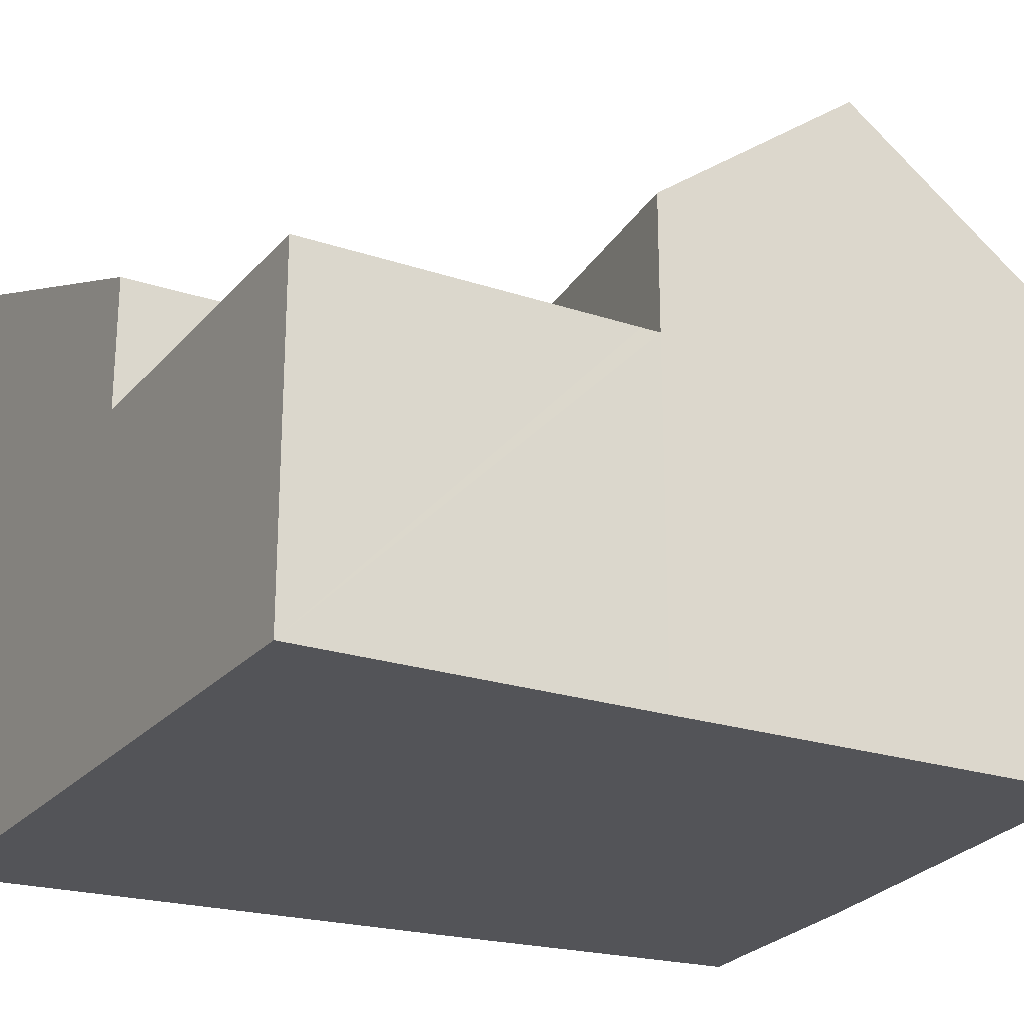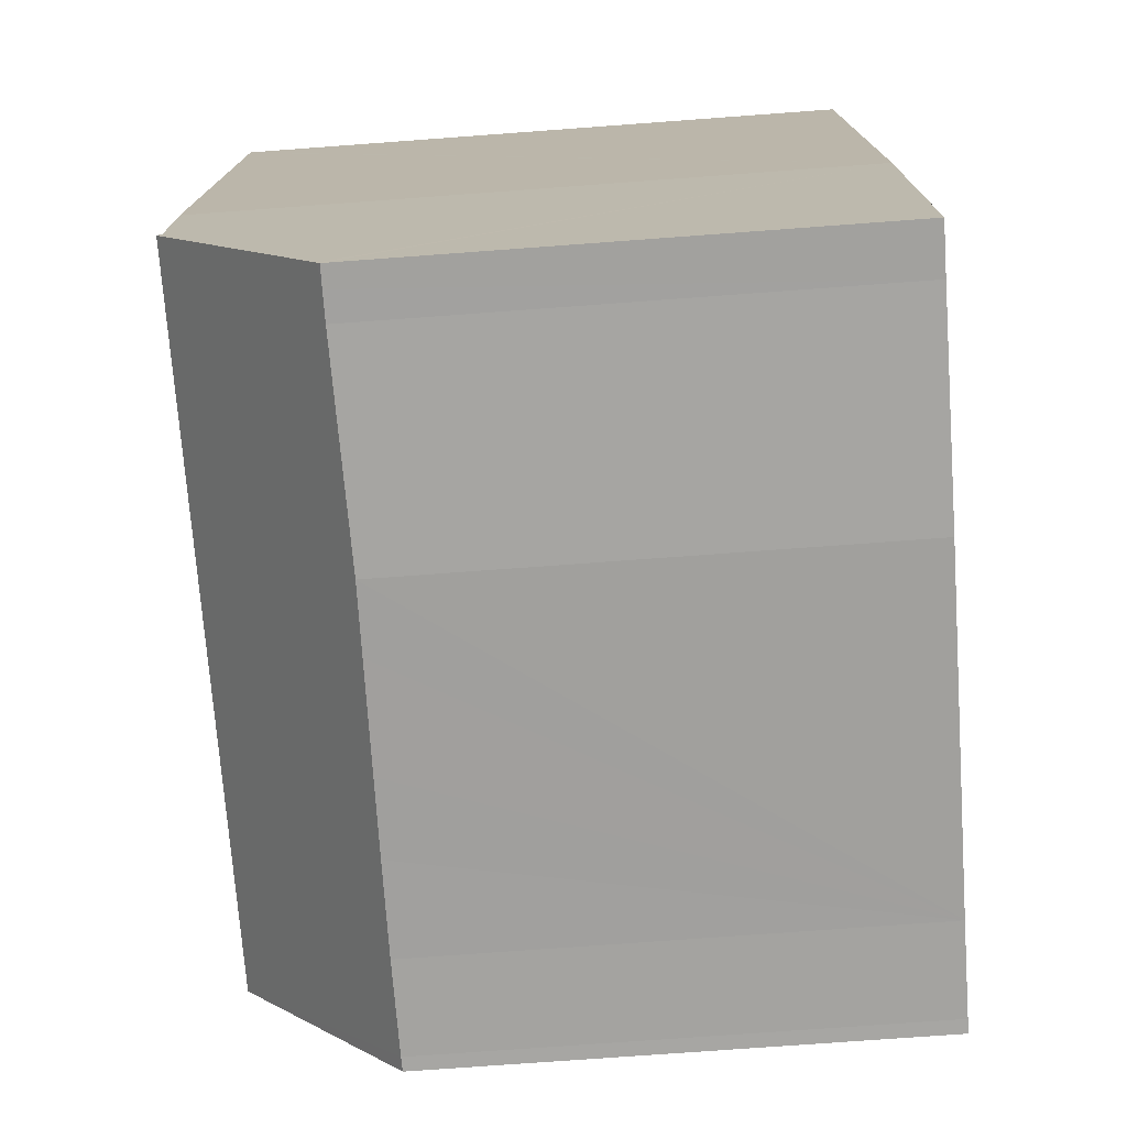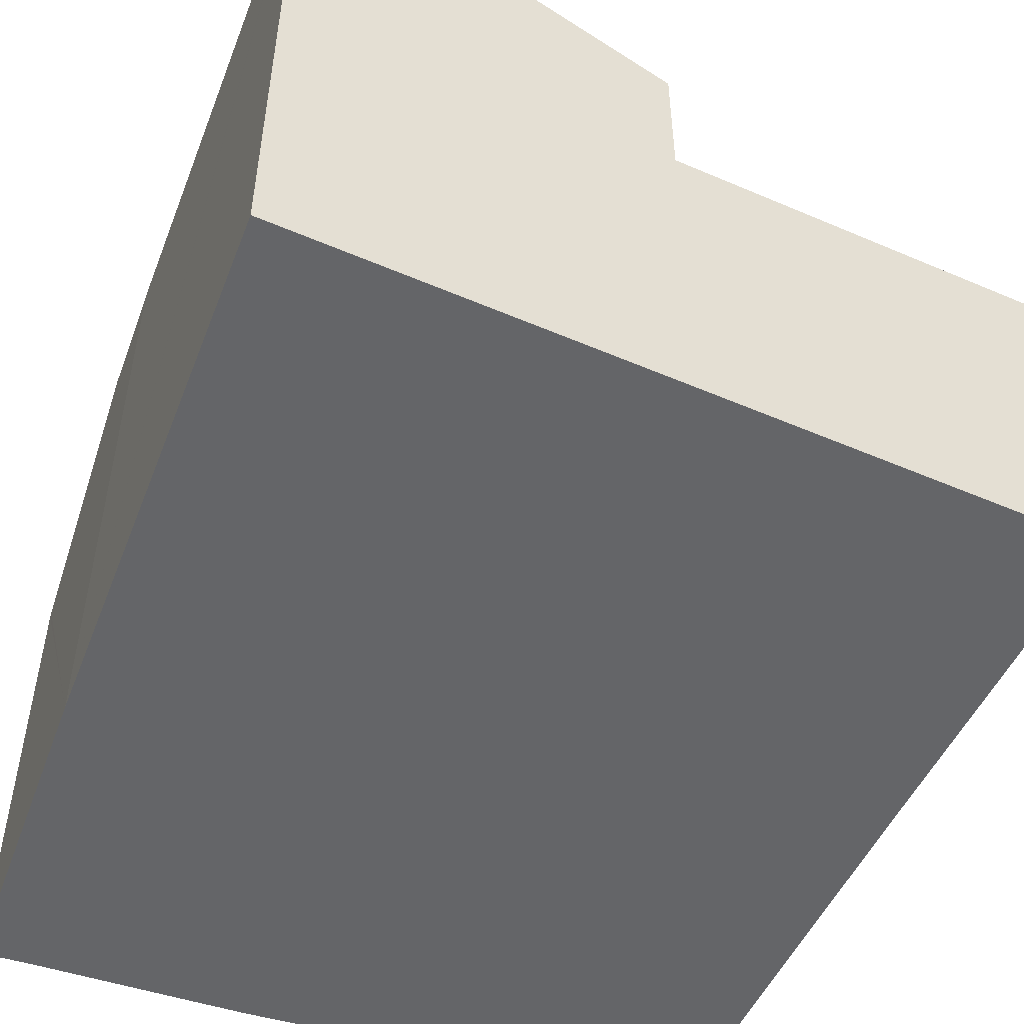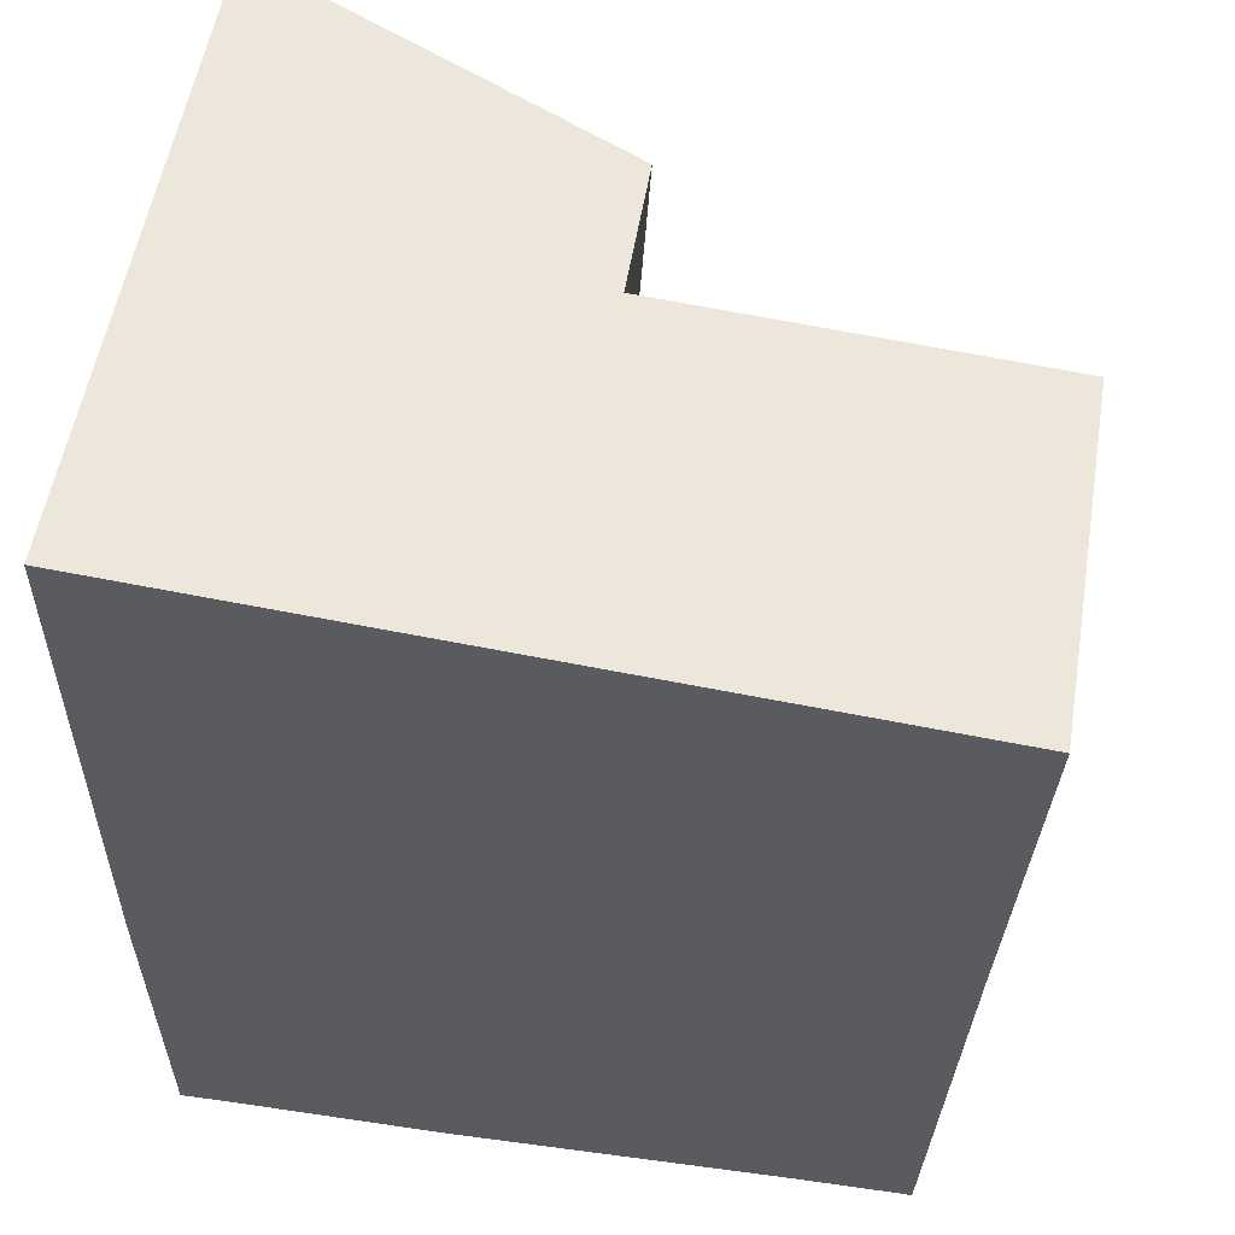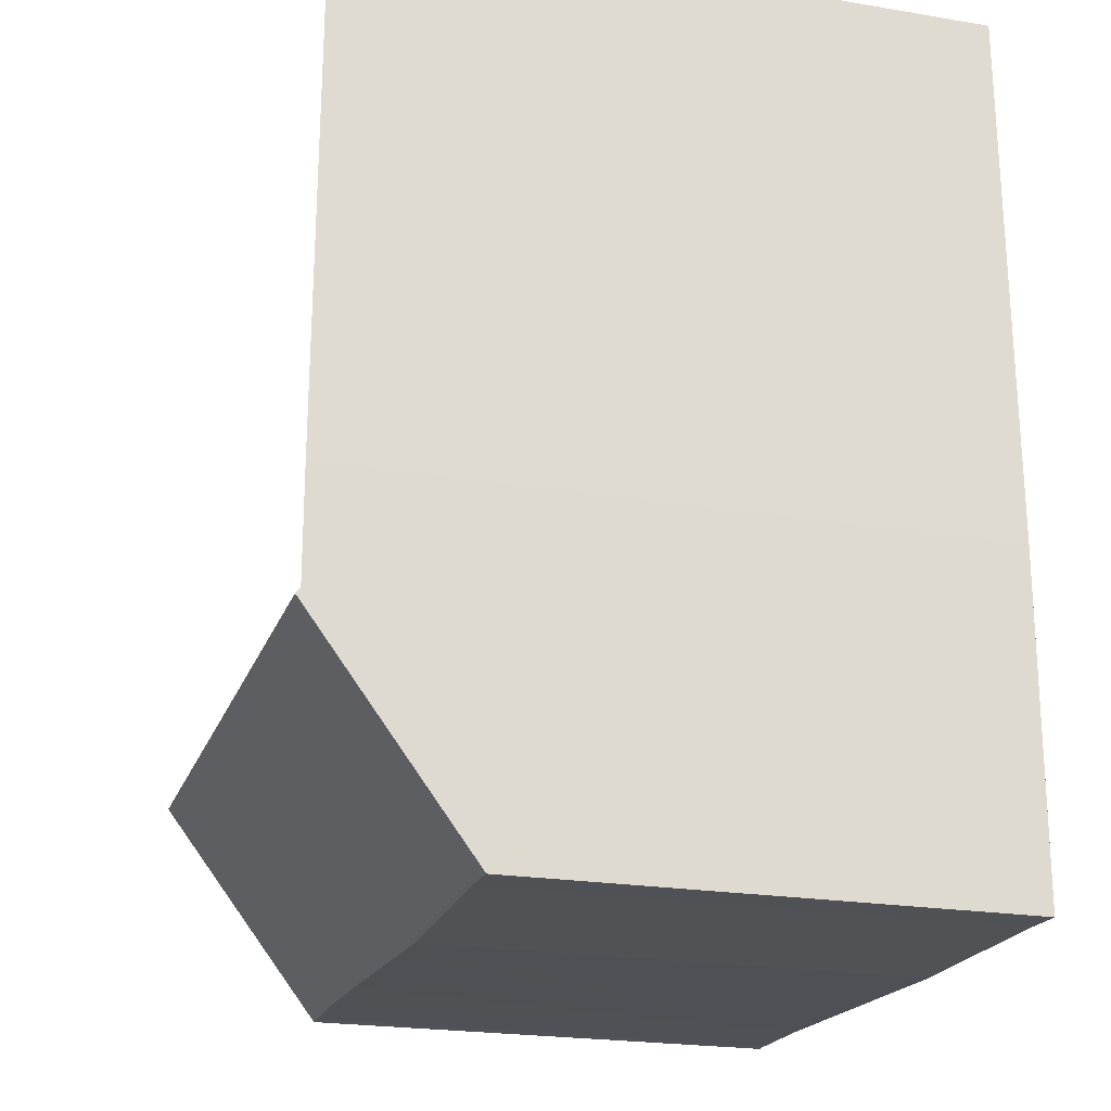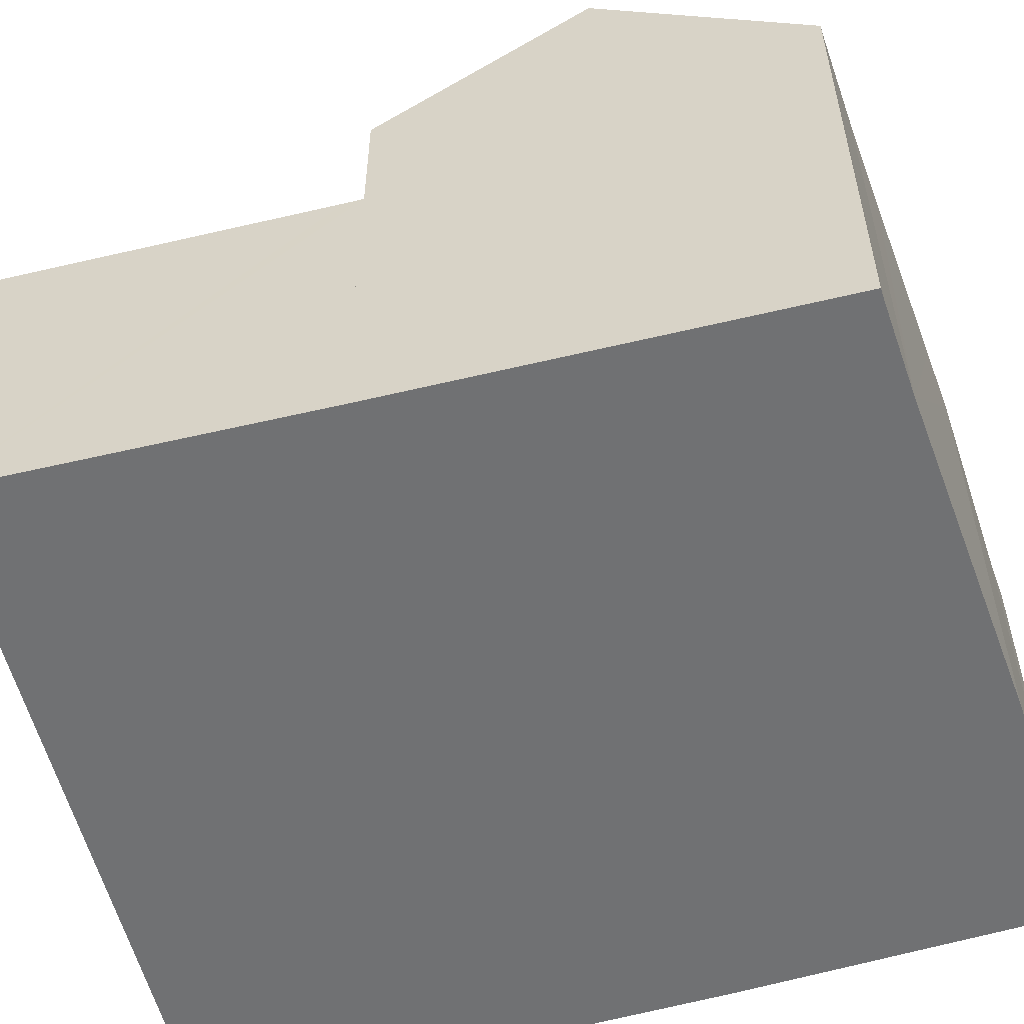
<metadata>
{"format":"obj","ext":"obj","renderer":"f3d","projection":"perspective","resolution":1024,"background":"white","views":[{"elev":-23.4,"azim":64.2,"up":"+Y"},{"elev":-74.9,"azim":-85.8,"up":"+Z"},{"elev":-51.6,"azim":-20.8,"up":"+Y"},{"elev":55.2,"azim":9.5,"up":"+Z"},{"elev":-22.5,"azim":-106.0,"up":"+Z"},{"elev":-55.1,"azim":107.4,"up":"+Y"}]}
</metadata>
<code>
v  4.001 3.913 1.289
v  8.262 3.913 1.693
v  8.25 3.913 1.474
v  8.491 3.913 5.423
v  4.257 3.913 5.733
v  4.001 -7.893e-17 1.289
v  4.257 -3.51e-16 5.733
v  8.491 -3.321e-16 5.423
v  8.25 -9.026e-17 1.474
v  8.262 -1.037e-16 1.693
v  8.117 7.276 -0.971
v  4.001 5.471 1.289
v  8.25 5.471 1.474
v  3.861 7.275 -1.157
v  0.017 7.225 -1.257
v  0.018 7.275 -1.324
v  0.051 5.502 -3.722
v  0.287 5.473 -3.751
v  0.052 5.471 -3.763
v  0.6 5.474 -3.736
v  2.96 5.437 -3.683
v  3.718 5.446 -3.637
v  4.904 5.461 -3.566
v  5.75 5.472 -3.515
v  6.79 5.48 -3.458
v  7.827 5.475 -3.42
v  7.983 5.471 -3.418
v  0 7.231 4.428e-16
v  0.004 7.228 1.115
v  0.022 7.214 5.987
v  4.257 5.471 5.733
v  0.022 7.215 6.043
v  7.983 2.093e-16 -3.418
v  8.117 5.946e-17 -0.971
v  0.022 -3.7e-16 6.043
v  7.827 2.094e-16 -3.42
v  6.79 2.117e-16 -3.458
v  2.96 2.255e-16 -3.683
v  4.904 2.184e-16 -3.566
v  5.75 2.152e-16 -3.515
v  3.718 2.227e-16 -3.637
v  0.6 2.288e-16 -3.736
v  0.052 2.304e-16 -3.763
v  0.287 2.297e-16 -3.751
v  0 0 0
v  0.051 2.279e-16 -3.722
v  0.018 8.107e-17 -1.324
v  0.017 7.697e-17 -1.257
v  0.004 -6.827e-17 1.115
v  0.022 -3.666e-16 5.987
g defaultobject
f 1 2 3
f 2 1 4
f 4 1 5
f 6 5 1
f 5 6 7
f 7 4 5
f 4 7 8
f 8 2 4
f 2 8 3
f 3 8 9
f 9 8 10
f 9 1 3
f 1 9 6
f 9 7 6
f 7 9 10
f 7 10 8
f 11 12 13
f 12 11 14
f 12 14 15
f 15 14 16
f 17 18 19
f 18 17 16
f 18 16 14
f 18 14 20
f 20 14 21
f 21 14 22
f 22 14 23
f 23 14 11
f 23 11 24
f 24 11 25
f 25 11 26
f 26 11 27
f 28 12 15
f 12 28 29
f 12 29 30
f 31 30 32
f 30 31 12
f 7 12 31
f 12 7 6
f 13 27 11
f 27 13 9
f 27 9 33
f 33 9 34
f 6 13 12
f 13 6 9
f 35 31 32
f 31 35 7
f 27 36 26
f 36 27 33
f 26 37 25
f 37 26 36
f 37 24 25
f 24 37 23
f 23 37 22
f 22 37 21
f 21 37 38
f 38 37 39
f 39 37 40
f 38 39 41
f 21 42 20
f 42 21 38
f 42 18 20
f 18 42 19
f 19 42 43
f 43 42 44
f 17 15 16
f 15 17 28
f 28 17 45
f 45 17 19
f 45 19 43
f 45 43 46
f 45 46 47
f 45 47 48
f 45 29 28
f 29 45 30
f 30 45 32
f 32 45 49
f 32 49 35
f 35 49 50
f 39 6 41
f 6 39 9
f 9 39 40
f 9 40 37
f 9 37 36
f 9 36 33
f 9 33 34
f 44 46 43
f 46 44 47
f 47 44 48
f 48 44 45
f 45 44 49
f 49 44 50
f 50 44 42
f 50 42 35
f 35 42 7
f 7 42 38
f 7 38 6
f 6 38 41

</code>
